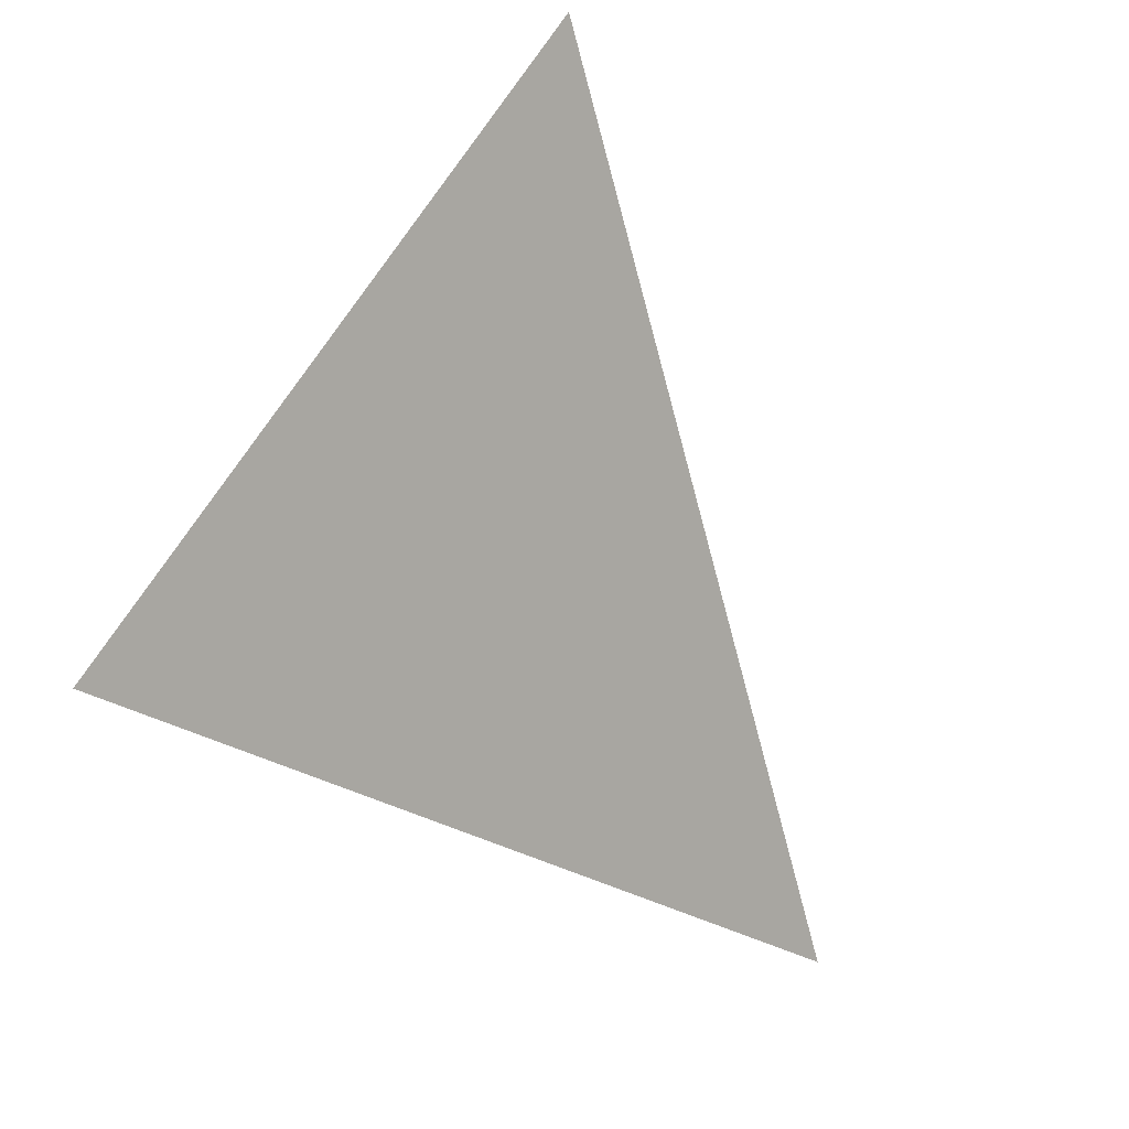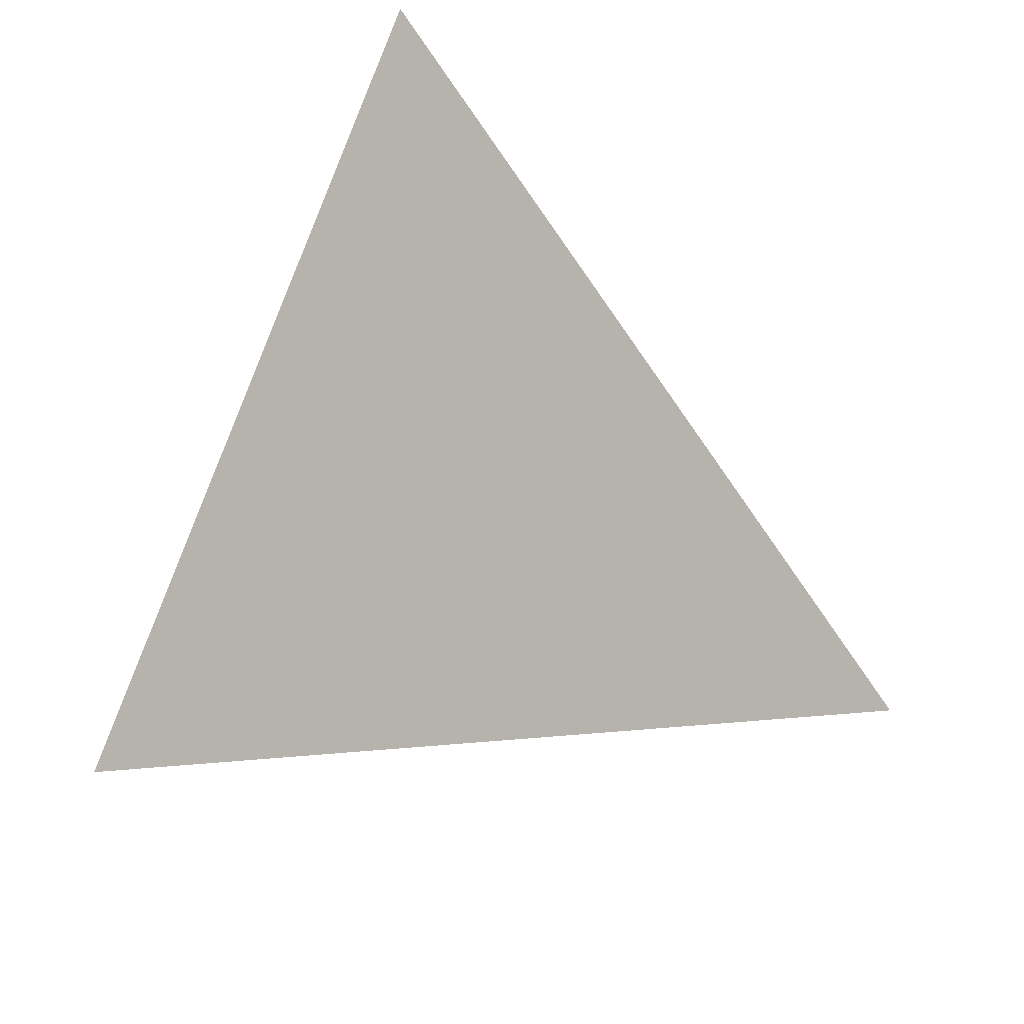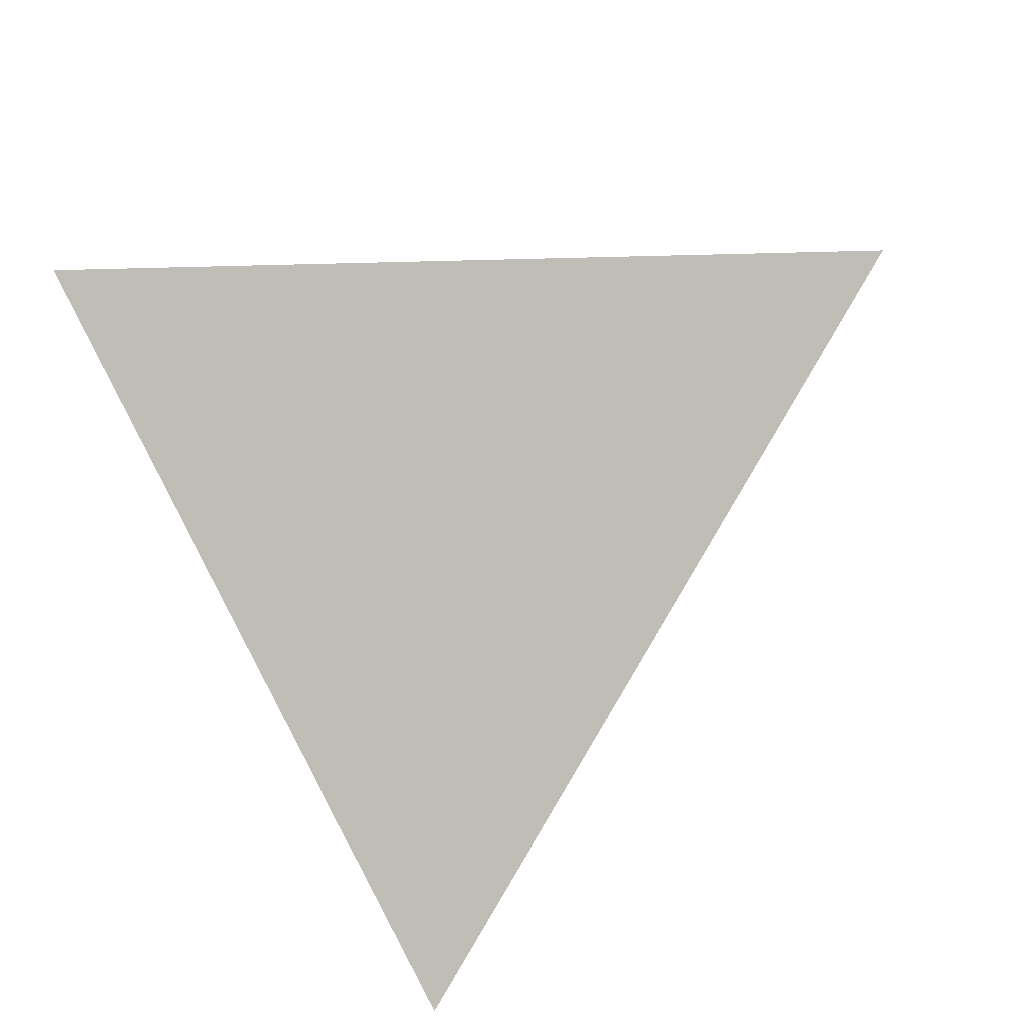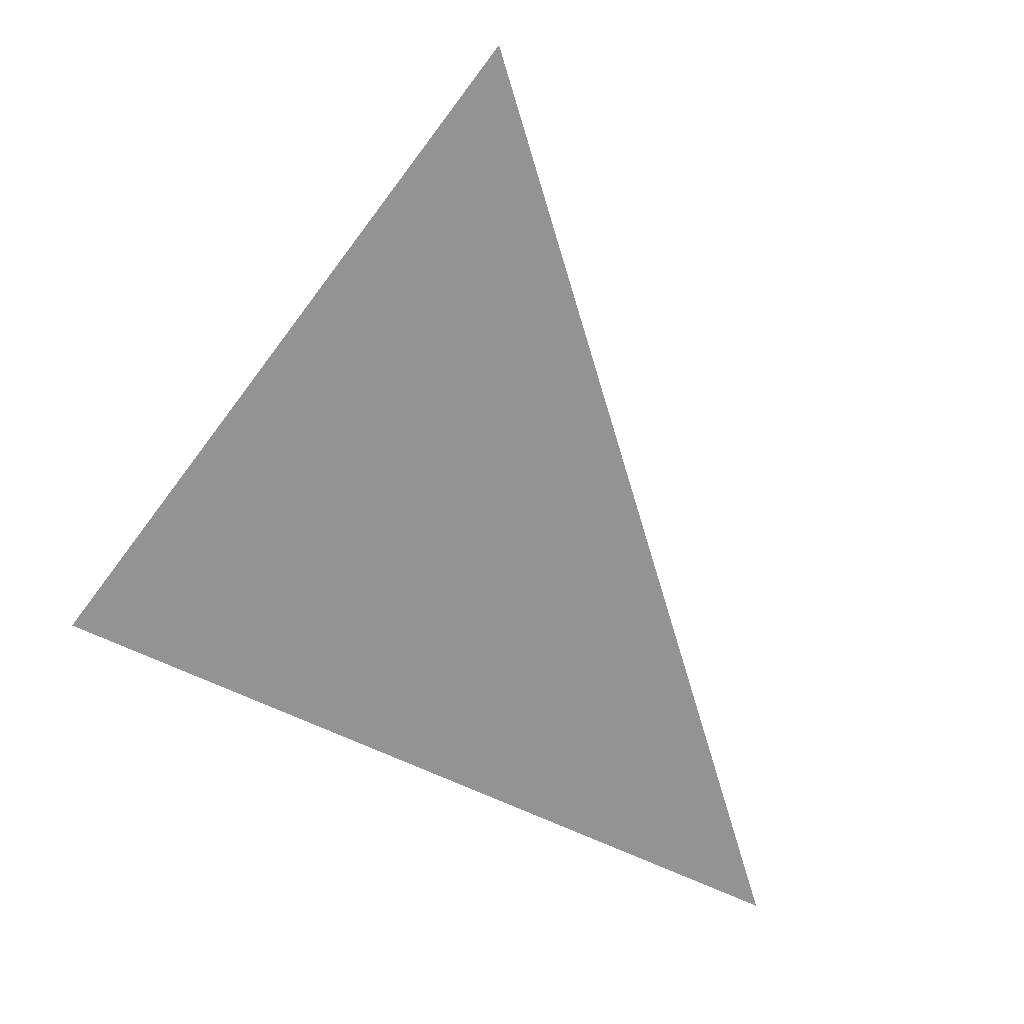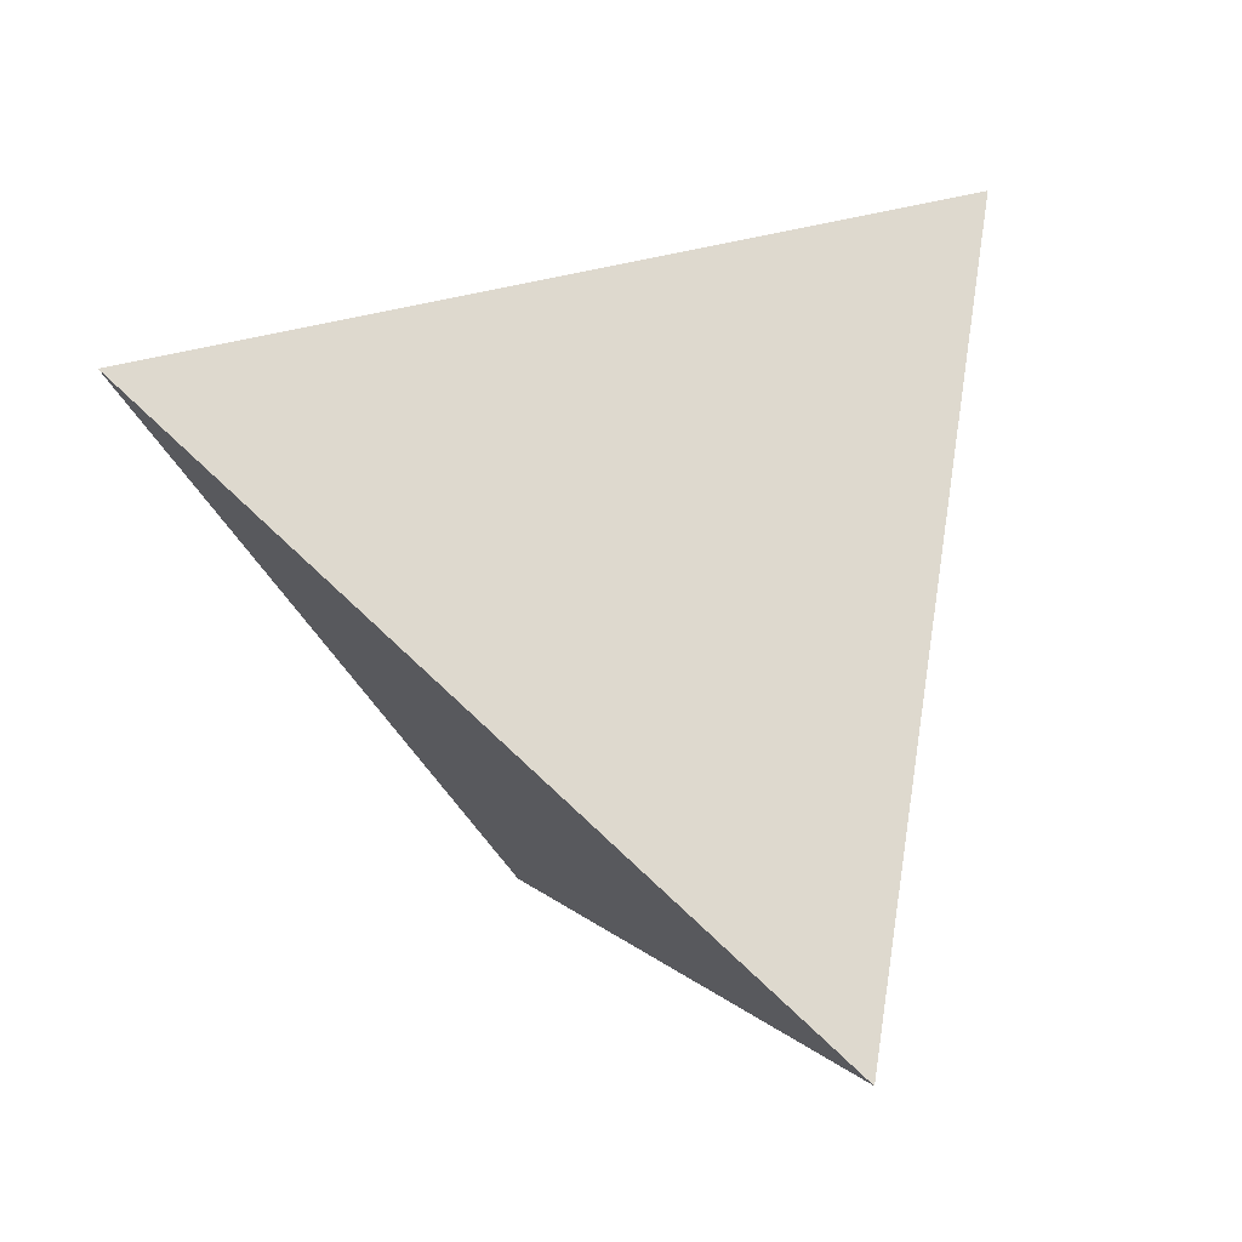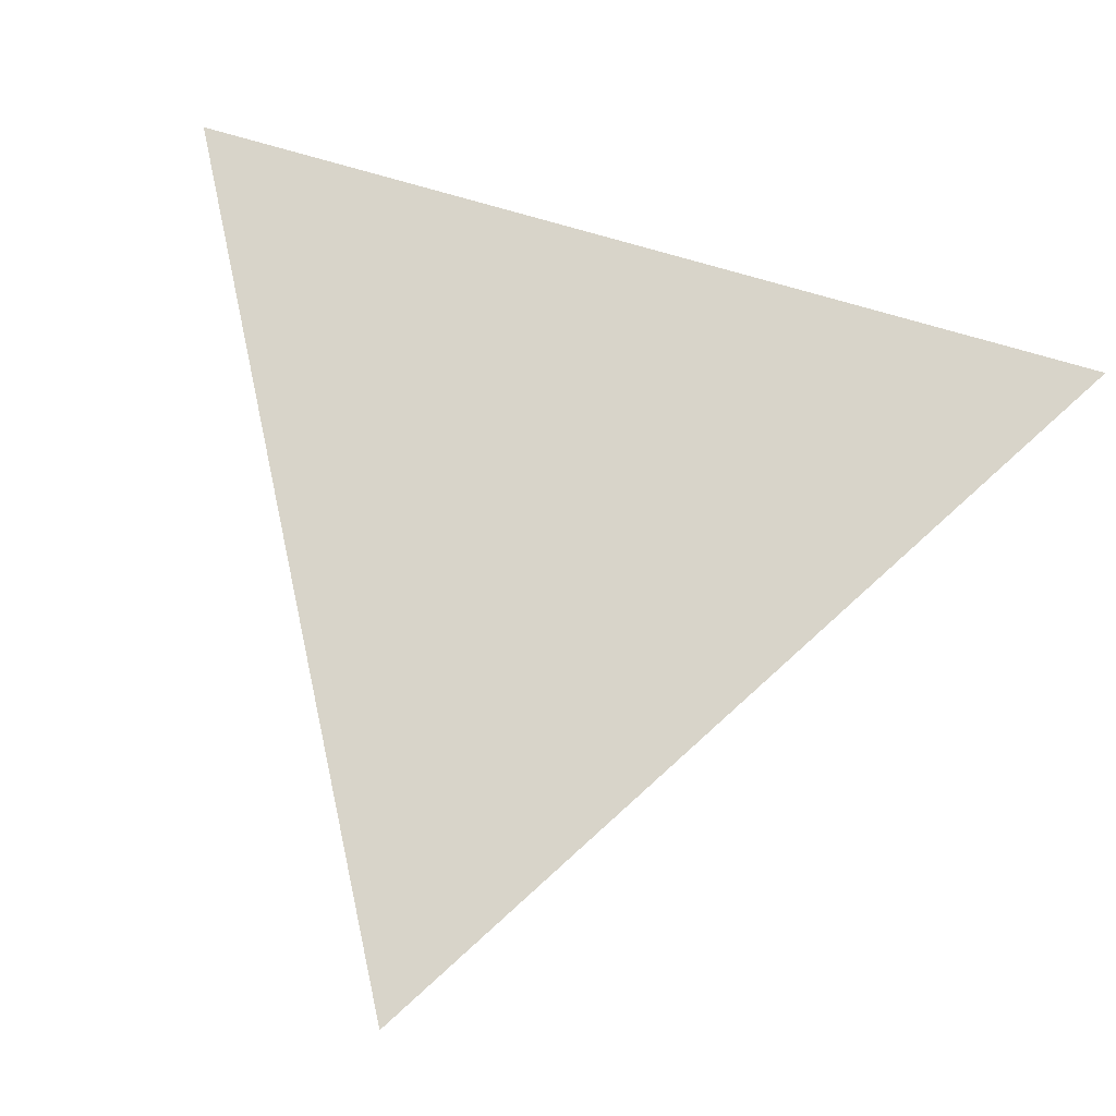
<metadata>
{"format":"obj","ext":"obj","renderer":"f3d","projection":"perspective","resolution":1024,"background":"white","views":[{"elev":64.6,"azim":-61.1,"up":"+Z"},{"elev":53.0,"azim":-81.1,"up":"+Z"},{"elev":-53.2,"azim":103.6,"up":"+Y"},{"elev":75.0,"azim":-63.8,"up":"+Z"},{"elev":-14.7,"azim":24.5,"up":"+Z"},{"elev":-0.8,"azim":-34.6,"up":"+Y"}]}
</metadata>
<code>
v -0.3138 0.4082 -0.1807
v 0.2063 -0.004177 -0.4442
v -0.2977 -0.3724 0.1051
v 0.27 0.1748 0.3691
v 0.2313 0.1121 0.182
v 0.1711 0.1779 0.1418
v 0.202 0.08992 0.2088
v 0.2111 0.0785 0.07856
v 0.1684 0.1451 0.01449
v 0.0669 0.1746 -0.122
v 0.1105 0.1461 -0.122
v 0.04258 0.1919 -0.117
v 0.1942 0.0782 -0.1698
v 0.1951 0.02288 -0.197
v 0.1716 0.1025 -0.1348
v 0.198 0.03557 -0.1296
v 0.1111 0.1618 -0.06271
v 0.2177 0.06947 -0.02122
v 0.1733 0.1225 -0.05692
v 0.2075 0.08685 -0.1059
v 0.1503 0.1244 -0.1056
v 0.0341 0.2065 -0.08361
v 0.07651 0.2135 0.04439
v 0.2422 0.1733 0.2966
v 0.1012 0.1177 -0.2489
v 0.05611 0.1404 -0.2743
v 0.01568 0.1595 -0.3015
v 0.1397 0.1155 -0.1641
v 0.1746 0.07065 -0.2451
v 0.2047 0.01911 -0.2795
v 0.1473 0.06736 -0.323
v 0.186 0.01624 -0.418
v 0.1292 0.05132 -0.403
v 0.04829 0.1602 -0.22
v -0.05094 0.1428 -0.2921
v -0.01437 0.1973 -0.2348
v 0.0294 0.181 -0.1891
v 0.02537 0.1947 -0.1483
v -0.07687 0.2955 -0.02371
v -0.1045 0.217 0.05397
v -0.04167 0.2666 0.08703
v 0.03824 0.2181 0.1681
v 0.06226 0.1491 0.2114
v 0.1576 0.2036 0.2688
v 0.202 0.1783 0.3133
v 0.2318 0.1669 0.3412
v 0.1744 0.0557 0.1454
v 0.1701 0.04612 0.1067
v 0.1329 0.006474 0.0641
v 0.1365 0.002243 0.01477
v 0.1495 0.008451 -0.02143
v 0.1663 0.01763 -0.06068
v 0.08657 0.1491 -0.1687
v 0.05197 0.1722 -0.167
v 0.104 0.08967 -0.3455
v -0.006731 0.1083 -0.3147
v 0.0543 0.1203 -0.3527
v -0.1232 0.1744 -0.2456
v -0.06162 0.2487 -0.1594
v -0.1506 0.2382 0.009604
v 0.01572 0.09098 -0.3262
v 0.1121 0.01397 0.2383
v 0.1186 -0.001622 0.09558
v 0.2117 0.1117 0.2959
v 0.02155 -0.09126 0.07659
v 0.08213 -0.044 0.03052
v 0.04165 -0.08848 -0.02472
v -0.1663 -0.01289 -0.1389
v -0.05025 -0.1597 -0.1768
v -0.09138 -0.05186 -0.1848
v -0.1233 0.02238 -0.1873
v 0.1389 -0.01178 -0.09306
v 0.09365 -0.04837 -0.0673
v -0.2197 -0.2667 0.001409
v 0.07889 -0.05531 -0.02555
v 0.06844 -0.06831 -0.04996
v 0.06103 -0.08259 -0.101
v -0.2377 0.03723 0.009995
v -0.09499 -0.003875 0.1388
v 0.06673 0.1072 0.2297
v 0.1476 0.1349 0.2848
v 0.02523 -0.09251 -0.2637
v 0.07756 -0.006722 -0.3389
v -0.01802 -0.0153 -0.2582
v -0.05685 0.008654 -0.2359
v -0.02486 0.02895 -0.2696
v 0.1317 -0.03442 -0.2009
v 0.2022 0.02709 -0.3389
v -0.08832 0.0314 -0.2191
v -0.04856 0.06351 -0.2636
v -0.1545 0.08489 -0.1859
v -0.1275 0.1333 0.06482
v -0.08628 0.1523 0.09122
v -0.0217 0.1097 0.1579
v 0.1526 0.03863 0.1613
v 0.146 0.02474 0.1082
v 0.1143 -0.02378 -0.02661
v -0.1152 0.07498 -0.214
v 0.06681 0.06058 -0.356
v -0.2947 0.2829 -0.1481
v -0.08619 0.09158 -0.2439
v 0.01557 0.03204 -0.3035
v -0.0058 0.06422 -0.2985
v 0.02735 0.07249 -0.3286
v -0.2742 0.3768 -0.2007
v -0.1465 0.2756 -0.2654
v -0.09446 0.2343 -0.2918
v -0.04049 0.1915 -0.3192
v -0.0035 0.1622 -0.3379
v 0.02124 0.1426 -0.3504
v 0.06532 0.1076 -0.3728
v 0.07 0.1039 -0.3752
v 0.0732 0.1014 -0.3768
v 0.08097 0.09519 -0.3807
v 0.1178 0.06598 -0.3994
v 0.148 0.04202 -0.4147
v 0.1519 0.03894 -0.4167
v 0.1641 0.02931 -0.4228
v 0.1908 0.008071 -0.4364
v 0.2068 -0.002823 -0.4381
v 0.2098 0.00582 -0.3988
v 0.2114 0.01026 -0.3786
v 0.2127 0.01384 -0.3624
v 0.2162 0.02369 -0.3176
v 0.2185 0.03001 -0.2888
v 0.223 0.04269 -0.2312
v 0.2261 0.05159 -0.1908
v 0.2296 0.06128 -0.1467
v 0.2362 0.07978 -0.06262
v 0.2392 0.08826 -0.02412
v 0.2408 0.09265 -0.004167
v 0.2524 0.1253 0.1444
v 0.2556 0.1343 0.185
v 0.2625 0.1537 0.2735
v 0.2651 0.161 0.3066
v 0.2677 0.1684 0.3403
v 0.2693 0.1728 0.3604
v 0.2613 0.1782 0.3609
v 0.249 0.1832 0.3492
v 0.22 0.1948 0.322
v 0.2059 0.2004 0.3087
v 0.1239 0.2332 0.2315
v 0.08841 0.2474 0.1981
v -0.02524 0.2928 0.09105
v -0.07517 0.3128 0.04403
v -0.1435 0.3401 -0.02027
v -0.1713 0.3513 -0.04651
v -0.2632 0.388 -0.133
v -0.3129 0.3639 -0.1644
v -0.3126 0.3481 -0.1587
v -0.3124 0.3401 -0.1557
v -0.3115 0.2985 -0.1405
v -0.306 0.03306 -0.04333
v -0.302 -0.1626 0.02831
v -0.2984 -0.3359 0.09172
v 0.2601 0.1652 0.3645
v 0.2511 0.1565 0.3603
v 0.1949 0.1023 0.3341
v 0.1756 0.08377 0.3252
v 0.1677 0.07611 0.3215
v 0.1443 0.0536 0.3106
v -0.06783 -0.1509 0.212
v 0.1831 -0.0211 -0.419
v 0.1241 -0.06422 -0.3547
v 0.08862 -0.09016 -0.316
v -0.01443 -0.1655 -0.2036
v -0.03372 -0.1796 -0.1826
v -0.2359 -0.3273 0.03773
v -0.2609 -0.3455 0.06497
f 83 163 164
f 119 118 32
f 149 1 105
f 110 111 56
f 100 91 68
f 100 105 106
f 104 61 112
f 65 169 168
f 106 107 58
f 137 4 64
f 77 165 164
f 116 115 55
f 58 107 108
f 68 74 154
f 108 109 35
f 14 30 123
f 67 167 166
f 83 33 118
f 35 109 110
f 56 111 112
f 68 153 152
f 104 113 114
f 114 115 99
f 99 115 116
f 116 117 33
f 117 118 33
f 14 16 72
f 53 25 34
f 136 135 24
f 152 153 78
f 83 119 2
f 120 2 119
f 65 162 3
f 17 11 10
f 110 109 27
f 31 32 118
f 74 69 167
f 31 117 116
f 80 43 94
f 55 115 114
f 114 113 57
f 23 17 22
f 153 154 78
f 113 112 57
f 155 154 74
f 122 123 30
f 168 167 67
f 112 111 57
f 27 57 111
f 6 24 135
f 29 28 13
f 36 27 109
f 164 165 82
f 108 107 36
f 7 64 95
f 59 36 107
f 106 105 59
f 92 151 152
f 82 165 166
f 151 150 100
f 144 143 23
f 164 163 87
f 166 167 69
f 81 43 80
f 168 169 74
f 87 163 2
f 91 98 71
f 155 74 169
f 166 165 77
f 152 151 100
f 150 149 100
f 52 72 16
f 1 149 148
f 92 60 150
f 79 78 154
f 6 9 23
f 4 137 24
f 79 155 3
f 44 81 45
f 137 136 24
f 134 133 6
f 9 6 133
f 132 131 9
f 17 10 22
f 28 25 53
f 66 67 75
f 9 131 130
f 48 5 47
f 19 130 129
f 129 128 20
f 128 127 20
f 48 8 5
f 13 20 127
f 94 93 92
f 126 125 13
f 29 13 125
f 124 123 29
f 29 123 122
f 122 121 88
f 32 88 121
f 8 50 18
f 13 15 20
f 120 121 87
f 86 85 90
f 87 121 122
f 79 94 92
f 124 125 14
f 17 23 9
f 16 14 125
f 28 53 11
f 126 127 16
f 52 16 127
f 52 128 129
f 129 130 18
f 130 131 18
f 8 18 131
f 132 133 8
f 8 133 134
f 134 135 5
f 23 22 39
f 66 65 67
f 7 5 135
f 7 136 137
f 148 147 39
f 147 146 39
f 38 10 54
f 146 145 39
f 42 143 144
f 23 39 145
f 23 143 142
f 81 157 156
f 142 141 6
f 6 141 140
f 140 139 24
f 26 27 34
f 139 138 24
f 138 4 24
f 76 77 73
f 4 138 46
f 45 46 138
f 45 139 140
f 158 159 62
f 140 141 44
f 42 44 141
f 142 143 42
f 144 145 41
f 73 97 75
f 40 41 145
f 40 146 147
f 162 161 79
f 94 79 161
f 94 160 159
f 80 159 158
f 158 157 81
f 160 161 62
f 156 4 46
f 37 36 38
f 47 95 96
f 4 156 64
f 99 83 102
f 156 157 64
f 62 64 157
f 159 160 62
f 87 72 73
f 65 62 161
f 5 7 47
f 8 48 49
f 50 49 66
f 17 19 21
f 82 84 83
f 19 17 9
f 21 19 20
f 17 21 11
f 11 21 28
f 21 20 15
f 101 89 98
f 10 11 53
f 95 64 62
f 62 66 63
f 32 31 88
f 29 25 28
f 25 29 31
f 22 12 38
f 12 22 10
f 38 12 10
f 22 38 59
f 41 40 93
f 41 93 42
f 46 45 81
f 42 93 94
f 75 67 76
f 42 94 43
f 81 44 43
f 43 44 42
f 34 37 54
f 8 49 50
f 49 48 96
f 18 50 51
f 18 51 52
f 51 50 97
f 52 51 97
f 15 13 28
f 21 15 28
f 29 88 31
f 55 25 31
f 25 55 57
f 60 92 40
f 57 27 26
f 57 26 25
f 36 37 34
f 36 34 27
f 53 34 54
f 58 35 101
f 34 25 26
f 53 54 10
f 7 95 47
f 66 62 65
f 70 69 68
f 69 70 82
f 68 69 74
f 70 68 71
f 77 76 67
f 73 77 87
f 76 73 75
f 78 79 92
f 85 86 84
f 84 86 102
f 85 84 70
f 72 87 14
f 84 82 70
f 58 98 91
f 14 87 30
f 90 85 89
f 89 85 70
f 90 89 101
f 90 101 35
f 66 49 63
f 89 70 71
f 63 49 96
f 50 66 97
f 52 97 72
f 97 73 72
f 75 97 66
f 99 33 83
f 58 101 98
f 58 91 100
f 91 71 68
f 71 98 89
f 84 102 83
f 102 86 103
f 103 86 90
f 103 90 56
f 102 103 104
f 56 90 35
f 104 99 102
f 61 104 103
f 61 103 56
f 54 37 38
f 39 22 59
f 93 40 92
f 47 96 48
f 59 38 36
f 95 62 63
f 95 63 96
f 164 82 83
f 105 100 149
f 60 148 150
f 150 148 149
f 60 147 148
f 106 58 100
f 112 113 104
f 168 67 65
f 164 87 77
f 108 35 58
f 154 153 68
f 123 124 14
f 166 77 67
f 118 119 83
f 110 56 35
f 112 61 56
f 152 100 68
f 114 99 104
f 116 33 99
f 2 163 83
f 119 32 120
f 3 169 65
f 118 117 31
f 167 168 74
f 116 55 31
f 114 57 55
f 111 110 27
f 135 134 6
f 109 108 36
f 107 106 59
f 152 78 92
f 148 105 1
f 148 59 105
f 148 39 59
f 166 69 82
f 2 120 87
f 169 3 155
f 150 151 92
f 154 155 79
f 3 162 79
f 133 132 9
f 130 19 9
f 129 20 19
f 127 126 13
f 125 124 29
f 122 88 29
f 121 120 32
f 122 30 87
f 125 126 16
f 127 128 52
f 129 18 52
f 131 132 8
f 134 5 8
f 135 136 7
f 137 64 7
f 144 41 42
f 145 144 23
f 142 6 23
f 156 46 81
f 140 24 6
f 138 139 45
f 140 44 45
f 141 142 42
f 145 146 40
f 147 60 40
f 161 160 94
f 159 80 94
f 158 81 80
f 157 158 62
f 161 162 65

</code>
